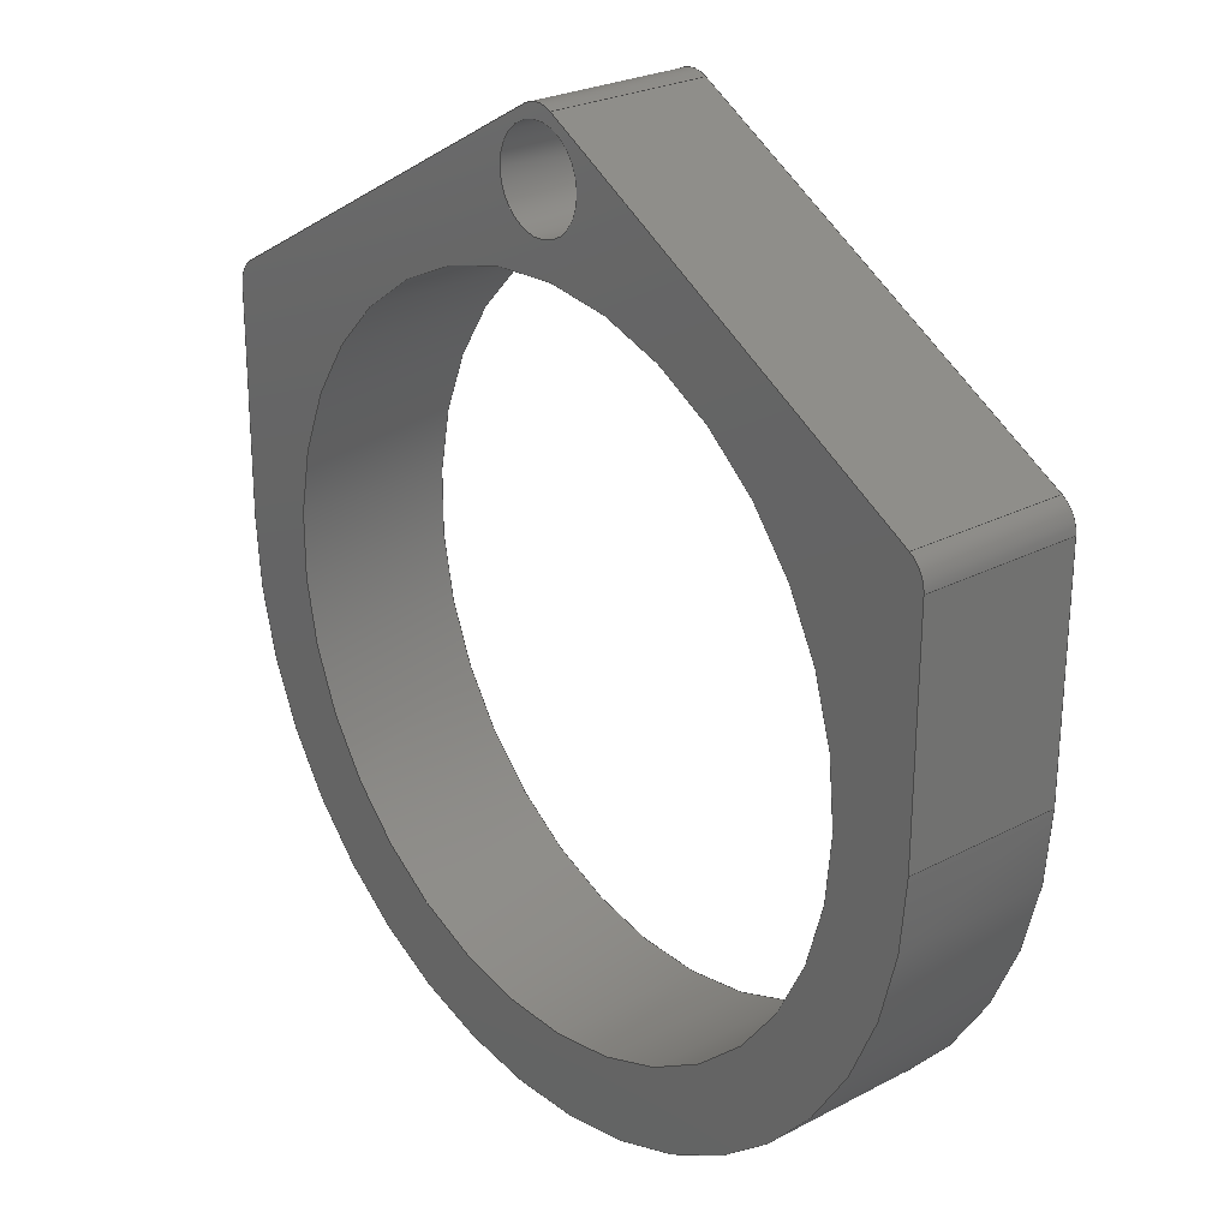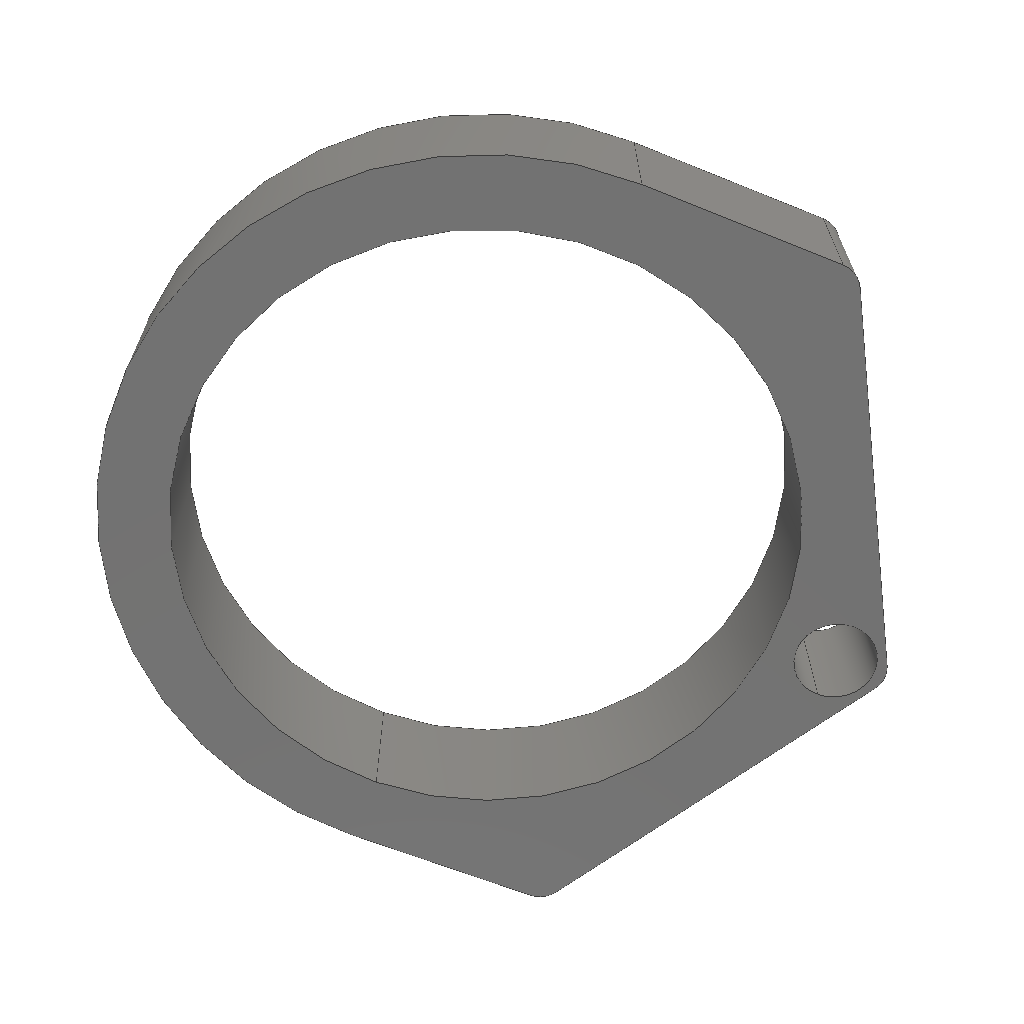
<metadata>
{"format":"step","ext":"step","renderer":"f3d","projection":"perspective","resolution":1024,"background":"white","views":[{"elev":25.4,"azim":-130.2,"up":"+Y"},{"elev":-64.7,"azim":68.1,"up":"+Z"}]}
</metadata>
<code>
ISO-10303-21;
DATA;
#1=MECHANICAL_DESIGN_GEOMETRIC_PRESENTATION_REPRESENTATION('',(#4),#392);
#2=SHAPE_REPRESENTATION_RELATIONSHIP('SRR','None',#399,#3);
#3=ADVANCED_BREP_SHAPE_REPRESENTATION('',(#5),#391);
#4=STYLED_ITEM('',(#408),#5);
#5=MANIFOLD_SOLID_BREP('Body1',#220);
#6=FACE_BOUND('',#30,.T.);
#7=FACE_BOUND('',#31,.T.);
#8=FACE_BOUND('',#42,.T.);
#9=FACE_BOUND('',#43,.T.);
#10=PLANE('',#237);
#11=PLANE('',#243);
#12=PLANE('',#248);
#13=PLANE('',#253);
#14=PLANE('',#254);
#15=PLANE('',#257);
#16=FACE_OUTER_BOUND('',#28,.T.);
#17=FACE_OUTER_BOUND('',#29,.T.);
#18=FACE_OUTER_BOUND('',#32,.T.);
#19=FACE_OUTER_BOUND('',#33,.T.);
#20=FACE_OUTER_BOUND('',#34,.T.);
#21=FACE_OUTER_BOUND('',#35,.T.);
#22=FACE_OUTER_BOUND('',#36,.T.);
#23=FACE_OUTER_BOUND('',#37,.T.);
#24=FACE_OUTER_BOUND('',#38,.T.);
#25=FACE_OUTER_BOUND('',#39,.T.);
#26=FACE_OUTER_BOUND('',#40,.T.);
#27=FACE_OUTER_BOUND('',#41,.T.);
#28=EDGE_LOOP('',(#142,#143,#144,#145));
#29=EDGE_LOOP('',(#146,#147,#148,#149,#150,#151,#152,#153));
#30=EDGE_LOOP('',(#154));
#31=EDGE_LOOP('',(#155));
#32=EDGE_LOOP('',(#156,#157,#158,#159));
#33=EDGE_LOOP('',(#160,#161,#162,#163));
#34=EDGE_LOOP('',(#164,#165,#166,#167));
#35=EDGE_LOOP('',(#168,#169,#170,#171));
#36=EDGE_LOOP('',(#172,#173,#174,#175));
#37=EDGE_LOOP('',(#176,#177,#178,#179));
#38=EDGE_LOOP('',(#180,#181,#182,#183));
#39=EDGE_LOOP('',(#184,#185,#186,#187));
#40=EDGE_LOOP('',(#188,#189,#190,#191));
#41=EDGE_LOOP('',(#192,#193,#194,#195,#196,#197,#198,#199));
#42=EDGE_LOOP('',(#200));
#43=EDGE_LOOP('',(#201));
#44=LINE('',#332,#62);
#45=LINE('',#335,#63);
#46=LINE('',#338,#64);
#47=LINE('',#342,#65);
#48=LINE('',#346,#66);
#49=LINE('',#349,#67);
#50=LINE('',#356,#68);
#51=LINE('',#357,#69);
#52=LINE('',#361,#70);
#53=LINE('',#364,#71);
#54=LINE('',#367,#72);
#55=LINE('',#370,#73);
#56=LINE('',#371,#74);
#57=LINE('',#374,#75);
#58=LINE('',#378,#76);
#59=LINE('',#381,#77);
#60=LINE('',#384,#78);
#61=LINE('',#385,#79);
#62=VECTOR('',#264,10);
#63=VECTOR('',#267,10);
#64=VECTOR('',#270,10);
#65=VECTOR('',#273,10);
#66=VECTOR('',#276,10);
#67=VECTOR('',#279,10);
#68=VECTOR('',#286,10);
#69=VECTOR('',#287,10);
#70=VECTOR('',#292,10);
#71=VECTOR('',#295,10);
#72=VECTOR('',#298,10);
#73=VECTOR('',#301,10);
#74=VECTOR('',#302,10);
#75=VECTOR('',#305,1.5);
#76=VECTOR('',#310,11);
#77=VECTOR('',#315,10);
#78=VECTOR('',#318,10);
#79=VECTOR('',#319,10);
#80=CIRCLE('',#235,1);
#81=CIRCLE('',#236,1);
#82=CIRCLE('',#238,1);
#83=CIRCLE('',#239,1);
#84=CIRCLE('',#240,13.5);
#85=CIRCLE('',#241,1.5);
#86=CIRCLE('',#242,11);
#87=CIRCLE('',#245,1);
#88=CIRCLE('',#247,1);
#89=CIRCLE('',#250,1.5);
#90=CIRCLE('',#252,11);
#91=CIRCLE('',#256,13.5);
#92=VERTEX_POINT('',#328);
#93=VERTEX_POINT('',#329);
#94=VERTEX_POINT('',#331);
#95=VERTEX_POINT('',#333);
#96=VERTEX_POINT('',#337);
#97=VERTEX_POINT('',#339);
#98=VERTEX_POINT('',#341);
#99=VERTEX_POINT('',#343);
#100=VERTEX_POINT('',#345);
#101=VERTEX_POINT('',#347);
#102=VERTEX_POINT('',#350);
#103=VERTEX_POINT('',#352);
#104=VERTEX_POINT('',#355);
#105=VERTEX_POINT('',#359);
#106=VERTEX_POINT('',#363);
#107=VERTEX_POINT('',#365);
#108=VERTEX_POINT('',#369);
#109=VERTEX_POINT('',#373);
#110=VERTEX_POINT('',#377);
#111=VERTEX_POINT('',#383);
#112=EDGE_CURVE('',#92,#93,#80,.T.);
#113=EDGE_CURVE('',#93,#94,#44,.T.);
#114=EDGE_CURVE('',#94,#95,#81,.T.);
#115=EDGE_CURVE('',#95,#92,#45,.T.);
#116=EDGE_CURVE('',#92,#96,#46,.T.);
#117=EDGE_CURVE('',#97,#96,#82,.T.);
#118=EDGE_CURVE('',#97,#98,#47,.T.);
#119=EDGE_CURVE('',#99,#98,#83,.T.);
#120=EDGE_CURVE('',#99,#100,#48,.T.);
#121=EDGE_CURVE('',#100,#101,#84,.T.);
#122=EDGE_CURVE('',#101,#93,#49,.T.);
#123=EDGE_CURVE('',#102,#102,#85,.T.);
#124=EDGE_CURVE('',#103,#103,#86,.T.);
#125=EDGE_CURVE('',#95,#104,#50,.T.);
#126=EDGE_CURVE('',#96,#104,#51,.T.);
#127=EDGE_CURVE('',#104,#105,#87,.T.);
#128=EDGE_CURVE('',#105,#97,#52,.T.);
#129=EDGE_CURVE('',#98,#106,#53,.T.);
#130=EDGE_CURVE('',#106,#107,#88,.T.);
#131=EDGE_CURVE('',#107,#99,#54,.T.);
#132=EDGE_CURVE('',#107,#108,#55,.T.);
#133=EDGE_CURVE('',#108,#100,#56,.T.);
#134=EDGE_CURVE('',#102,#109,#57,.T.);
#135=EDGE_CURVE('',#109,#109,#89,.T.);
#136=EDGE_CURVE('',#103,#110,#58,.T.);
#137=EDGE_CURVE('',#110,#110,#90,.T.);
#138=EDGE_CURVE('',#105,#106,#59,.T.);
#139=EDGE_CURVE('',#111,#101,#60,.T.);
#140=EDGE_CURVE('',#111,#94,#61,.T.);
#141=EDGE_CURVE('',#108,#111,#91,.T.);
#142=ORIENTED_EDGE('',*,*,#112,.T.);
#143=ORIENTED_EDGE('',*,*,#113,.T.);
#144=ORIENTED_EDGE('',*,*,#114,.T.);
#145=ORIENTED_EDGE('',*,*,#115,.T.);
#146=ORIENTED_EDGE('',*,*,#112,.F.);
#147=ORIENTED_EDGE('',*,*,#116,.T.);
#148=ORIENTED_EDGE('',*,*,#117,.F.);
#149=ORIENTED_EDGE('',*,*,#118,.T.);
#150=ORIENTED_EDGE('',*,*,#119,.F.);
#151=ORIENTED_EDGE('',*,*,#120,.T.);
#152=ORIENTED_EDGE('',*,*,#121,.T.);
#153=ORIENTED_EDGE('',*,*,#122,.T.);
#154=ORIENTED_EDGE('',*,*,#123,.T.);
#155=ORIENTED_EDGE('',*,*,#124,.T.);
#156=ORIENTED_EDGE('',*,*,#115,.F.);
#157=ORIENTED_EDGE('',*,*,#125,.T.);
#158=ORIENTED_EDGE('',*,*,#126,.F.);
#159=ORIENTED_EDGE('',*,*,#116,.F.);
#160=ORIENTED_EDGE('',*,*,#117,.T.);
#161=ORIENTED_EDGE('',*,*,#126,.T.);
#162=ORIENTED_EDGE('',*,*,#127,.T.);
#163=ORIENTED_EDGE('',*,*,#128,.T.);
#164=ORIENTED_EDGE('',*,*,#119,.T.);
#165=ORIENTED_EDGE('',*,*,#129,.T.);
#166=ORIENTED_EDGE('',*,*,#130,.T.);
#167=ORIENTED_EDGE('',*,*,#131,.T.);
#168=ORIENTED_EDGE('',*,*,#131,.F.);
#169=ORIENTED_EDGE('',*,*,#132,.T.);
#170=ORIENTED_EDGE('',*,*,#133,.T.);
#171=ORIENTED_EDGE('',*,*,#120,.F.);
#172=ORIENTED_EDGE('',*,*,#123,.F.);
#173=ORIENTED_EDGE('',*,*,#134,.T.);
#174=ORIENTED_EDGE('',*,*,#135,.T.);
#175=ORIENTED_EDGE('',*,*,#134,.F.);
#176=ORIENTED_EDGE('',*,*,#124,.F.);
#177=ORIENTED_EDGE('',*,*,#136,.T.);
#178=ORIENTED_EDGE('',*,*,#137,.T.);
#179=ORIENTED_EDGE('',*,*,#136,.F.);
#180=ORIENTED_EDGE('',*,*,#128,.F.);
#181=ORIENTED_EDGE('',*,*,#138,.T.);
#182=ORIENTED_EDGE('',*,*,#129,.F.);
#183=ORIENTED_EDGE('',*,*,#118,.F.);
#184=ORIENTED_EDGE('',*,*,#113,.F.);
#185=ORIENTED_EDGE('',*,*,#122,.F.);
#186=ORIENTED_EDGE('',*,*,#139,.F.);
#187=ORIENTED_EDGE('',*,*,#140,.T.);
#188=ORIENTED_EDGE('',*,*,#141,.T.);
#189=ORIENTED_EDGE('',*,*,#139,.T.);
#190=ORIENTED_EDGE('',*,*,#121,.F.);
#191=ORIENTED_EDGE('',*,*,#133,.F.);
#192=ORIENTED_EDGE('',*,*,#114,.F.);
#193=ORIENTED_EDGE('',*,*,#140,.F.);
#194=ORIENTED_EDGE('',*,*,#141,.F.);
#195=ORIENTED_EDGE('',*,*,#132,.F.);
#196=ORIENTED_EDGE('',*,*,#130,.F.);
#197=ORIENTED_EDGE('',*,*,#138,.F.);
#198=ORIENTED_EDGE('',*,*,#127,.F.);
#199=ORIENTED_EDGE('',*,*,#125,.F.);
#200=ORIENTED_EDGE('',*,*,#137,.F.);
#201=ORIENTED_EDGE('',*,*,#135,.F.);
#202=CYLINDRICAL_SURFACE('',#234,1);
#203=CYLINDRICAL_SURFACE('',#244,1);
#204=CYLINDRICAL_SURFACE('',#246,1);
#205=CYLINDRICAL_SURFACE('',#249,1.5);
#206=CYLINDRICAL_SURFACE('',#251,11);
#207=CYLINDRICAL_SURFACE('',#255,13.5);
#208=ADVANCED_FACE('',(#16),#202,.T.);
#209=ADVANCED_FACE('',(#17,#6,#7),#10,.T.);
#210=ADVANCED_FACE('',(#18),#11,.T.);
#211=ADVANCED_FACE('',(#19),#203,.T.);
#212=ADVANCED_FACE('',(#20),#204,.T.);
#213=ADVANCED_FACE('',(#21),#12,.T.);
#214=ADVANCED_FACE('',(#22),#205,.F.);
#215=ADVANCED_FACE('',(#23),#206,.F.);
#216=ADVANCED_FACE('',(#24),#13,.T.);
#217=ADVANCED_FACE('',(#25),#14,.T.);
#218=ADVANCED_FACE('',(#26),#207,.T.);
#219=ADVANCED_FACE('',(#27,#8,#9),#15,.F.);
#220=CLOSED_SHELL('',(#208,#209,#210,#211,#212,#213,#214,#215,#216,#217,
#218,#219));
#221=DERIVED_UNIT_ELEMENT(#223,1);
#222=DERIVED_UNIT_ELEMENT(#394,-3);
#223=(
MASS_UNIT()
NAMED_UNIT(*)
SI_UNIT(.KILO.,.GRAM.)
);
#224=DERIVED_UNIT((#221,#222));
#225=MEASURE_REPRESENTATION_ITEM('density measure',
POSITIVE_RATIO_MEASURE(7850),#224);
#226=PROPERTY_DEFINITION_REPRESENTATION(#231,#228);
#227=PROPERTY_DEFINITION_REPRESENTATION(#232,#229);
#228=REPRESENTATION('material name',(#230),#391);
#229=REPRESENTATION('density',(#225),#391);
#230=DESCRIPTIVE_REPRESENTATION_ITEM('Steel','Steel');
#231=PROPERTY_DEFINITION('material property','material name',#401);
#232=PROPERTY_DEFINITION('material property','density of part',#401);
#233=AXIS2_PLACEMENT_3D('',#326,#258,#259);
#234=AXIS2_PLACEMENT_3D('',#327,#260,#261);
#235=AXIS2_PLACEMENT_3D('',#330,#262,#263);
#236=AXIS2_PLACEMENT_3D('',#334,#265,#266);
#237=AXIS2_PLACEMENT_3D('',#336,#268,#269);
#238=AXIS2_PLACEMENT_3D('',#340,#271,#272);
#239=AXIS2_PLACEMENT_3D('',#344,#274,#275);
#240=AXIS2_PLACEMENT_3D('',#348,#277,#278);
#241=AXIS2_PLACEMENT_3D('',#351,#280,#281);
#242=AXIS2_PLACEMENT_3D('',#353,#282,#283);
#243=AXIS2_PLACEMENT_3D('',#354,#284,#285);
#244=AXIS2_PLACEMENT_3D('',#358,#288,#289);
#245=AXIS2_PLACEMENT_3D('',#360,#290,#291);
#246=AXIS2_PLACEMENT_3D('',#362,#293,#294);
#247=AXIS2_PLACEMENT_3D('',#366,#296,#297);
#248=AXIS2_PLACEMENT_3D('',#368,#299,#300);
#249=AXIS2_PLACEMENT_3D('',#372,#303,#304);
#250=AXIS2_PLACEMENT_3D('',#375,#306,#307);
#251=AXIS2_PLACEMENT_3D('',#376,#308,#309);
#252=AXIS2_PLACEMENT_3D('',#379,#311,#312);
#253=AXIS2_PLACEMENT_3D('',#380,#313,#314);
#254=AXIS2_PLACEMENT_3D('',#382,#316,#317);
#255=AXIS2_PLACEMENT_3D('',#386,#320,#321);
#256=AXIS2_PLACEMENT_3D('',#387,#322,#323);
#257=AXIS2_PLACEMENT_3D('',#388,#324,#325);
#258=DIRECTION('axis',(0,0,1));
#259=DIRECTION('refdir',(1,0,0));
#260=DIRECTION('center_axis',(0,0,1));
#261=DIRECTION('ref_axis',(0.8635,0.5044,0));
#262=DIRECTION('center_axis',(0,0,-1));
#263=DIRECTION('ref_axis',(0.8635,0.5044,0));
#264=DIRECTION('',(0,0,-1));
#265=DIRECTION('center_axis',(0,0,1));
#266=DIRECTION('ref_axis',(0.8635,0.5044,0));
#267=DIRECTION('',(0,0,1));
#268=DIRECTION('center_axis',(0,0,1));
#269=DIRECTION('ref_axis',(1,0,0));
#270=DIRECTION('',(-0.8685,0.4956,0));
#271=DIRECTION('center_axis',(0,0,-1));
#272=DIRECTION('ref_axis',(-0.005044,1,0));
#273=DIRECTION('',(-0.8635,-0.5044,0));
#274=DIRECTION('center_axis',(0,0,-1));
#275=DIRECTION('ref_axis',(-0.8685,0.4956,0));
#276=DIRECTION('',(0.005044,-1,0));
#277=DIRECTION('center_axis',(0,0,1));
#278=DIRECTION('ref_axis',(1,0,0));
#279=DIRECTION('',(-0.005044,1,0));
#280=DIRECTION('center_axis',(0,0,-1));
#281=DIRECTION('ref_axis',(1,0,0));
#282=DIRECTION('center_axis',(0,0,-1));
#283=DIRECTION('ref_axis',(1,0,0));
#284=DIRECTION('center_axis',(0.4956,0.8685,0));
#285=DIRECTION('ref_axis',(-0.8685,0.4956,0));
#286=DIRECTION('',(-0.8685,0.4956,0));
#287=DIRECTION('',(0,0,-1));
#288=DIRECTION('center_axis',(0,0,1));
#289=DIRECTION('ref_axis',(-0.005044,1,0));
#290=DIRECTION('center_axis',(0,0,1));
#291=DIRECTION('ref_axis',(-0.005044,1,0));
#292=DIRECTION('',(0,0,1));
#293=DIRECTION('center_axis',(0,0,1));
#294=DIRECTION('ref_axis',(-0.8685,0.4956,0));
#295=DIRECTION('',(0,0,-1));
#296=DIRECTION('center_axis',(0,0,1));
#297=DIRECTION('ref_axis',(-0.8685,0.4956,0));
#298=DIRECTION('',(0,0,1));
#299=DIRECTION('center_axis',(-1,-0.005044,0));
#300=DIRECTION('ref_axis',(0.005044,-1,0));
#301=DIRECTION('',(0.005044,-1,0));
#302=DIRECTION('',(0,0,1));
#303=DIRECTION('center_axis',(0,0,1));
#304=DIRECTION('ref_axis',(1,0,0));
#305=DIRECTION('',(0,0,-1));
#306=DIRECTION('center_axis',(0,0,-1));
#307=DIRECTION('ref_axis',(1,0,0));
#308=DIRECTION('center_axis',(0,0,1));
#309=DIRECTION('ref_axis',(1,0,0));
#310=DIRECTION('',(0,0,-1));
#311=DIRECTION('center_axis',(0,0,-1));
#312=DIRECTION('ref_axis',(1,0,0));
#313=DIRECTION('center_axis',(-0.5044,0.8635,0));
#314=DIRECTION('ref_axis',(-0.8635,-0.5044,0));
#315=DIRECTION('',(-0.8635,-0.5044,0));
#316=DIRECTION('center_axis',(1,0.005044,0));
#317=DIRECTION('ref_axis',(-0.005044,1,0));
#318=DIRECTION('',(0,0,1));
#319=DIRECTION('',(-0.005044,1,0));
#320=DIRECTION('center_axis',(0,0,1));
#321=DIRECTION('ref_axis',(1,0,0));
#322=DIRECTION('center_axis',(0,0,1));
#323=DIRECTION('ref_axis',(1,0,0));
#324=DIRECTION('center_axis',(0,0,1));
#325=DIRECTION('ref_axis',(1,0,0));
#326=CARTESIAN_POINT('',(0,0,0));
#327=CARTESIAN_POINT('Origin',(12.46,7.28,0));
#328=CARTESIAN_POINT('',(12.96,8.148,5));
#329=CARTESIAN_POINT('',(13.46,7.285,5));
#330=CARTESIAN_POINT('Origin',(12.46,7.28,5));
#331=CARTESIAN_POINT('',(13.46,7.285,0));
#332=CARTESIAN_POINT('',(13.46,7.285,0));
#333=CARTESIAN_POINT('',(12.96,8.148,0));
#334=CARTESIAN_POINT('Origin',(12.46,7.28,0));
#335=CARTESIAN_POINT('',(12.96,8.148,0));
#336=CARTESIAN_POINT('Origin',(-0.01957,1.044,5));
#337=CARTESIAN_POINT('',(0.4228,15.3,5));
#338=CARTESIAN_POINT('',(13.46,7.862,5));
#339=CARTESIAN_POINT('',(-0.5772,15.3,5));
#340=CARTESIAN_POINT('Origin',(-0.07281,14.43,5));
#341=CARTESIAN_POINT('',(-13.04,8.017,5));
#342=CARTESIAN_POINT('',(-0.07863,15.59,5));
#343=CARTESIAN_POINT('',(-13.54,7.149,5));
#344=CARTESIAN_POINT('Origin',(-12.54,7.154,5));
#345=CARTESIAN_POINT('',(-13.5,-0.06815,5));
#346=CARTESIAN_POINT('',(-13.54,7.726,5));
#347=CARTESIAN_POINT('',(13.5,0.06804,5));
#348=CARTESIAN_POINT('Origin',(0,0,5));
#349=CARTESIAN_POINT('',(13.54,-7.726,5));
#350=CARTESIAN_POINT('',(-1.568,13.5,5));
#351=CARTESIAN_POINT('Origin',(-0.0681,13.5,5));
#352=CARTESIAN_POINT('',(-11,-1.347e-15,5));
#353=CARTESIAN_POINT('Origin',(0,0,5));
#354=CARTESIAN_POINT('Origin',(13.46,7.862,0));
#355=CARTESIAN_POINT('',(0.4228,15.3,0));
#356=CARTESIAN_POINT('',(13.46,7.862,0));
#357=CARTESIAN_POINT('',(0.4228,15.3,0));
#358=CARTESIAN_POINT('Origin',(-0.07281,14.43,0));
#359=CARTESIAN_POINT('',(-0.5772,15.3,0));
#360=CARTESIAN_POINT('Origin',(-0.07281,14.43,0));
#361=CARTESIAN_POINT('',(-0.5772,15.3,0));
#362=CARTESIAN_POINT('Origin',(-12.54,7.154,0));
#363=CARTESIAN_POINT('',(-13.04,8.017,0));
#364=CARTESIAN_POINT('',(-13.04,8.017,0));
#365=CARTESIAN_POINT('',(-13.54,7.149,0));
#366=CARTESIAN_POINT('Origin',(-12.54,7.154,0));
#367=CARTESIAN_POINT('',(-13.54,7.149,0));
#368=CARTESIAN_POINT('Origin',(-13.54,7.726,0));
#369=CARTESIAN_POINT('',(-13.5,-0.06815,0));
#370=CARTESIAN_POINT('',(-13.54,7.726,0));
#371=CARTESIAN_POINT('',(-13.5,-0.06815,0));
#372=CARTESIAN_POINT('Origin',(-0.0681,13.5,0));
#373=CARTESIAN_POINT('',(-1.568,13.5,0));
#374=CARTESIAN_POINT('',(-1.568,13.5,0));
#375=CARTESIAN_POINT('Origin',(-0.0681,13.5,0));
#376=CARTESIAN_POINT('Origin',(0,0,0));
#377=CARTESIAN_POINT('',(-11,-1.347e-15,0));
#378=CARTESIAN_POINT('',(-11,-1.347e-15,0));
#379=CARTESIAN_POINT('Origin',(0,0,0));
#380=CARTESIAN_POINT('Origin',(-0.07863,15.59,0));
#381=CARTESIAN_POINT('',(-0.07863,15.59,0));
#382=CARTESIAN_POINT('Origin',(13.5,0.06804,0));
#383=CARTESIAN_POINT('',(13.5,0.06804,0));
#384=CARTESIAN_POINT('',(13.5,0.06804,0));
#385=CARTESIAN_POINT('',(13.54,-7.726,0));
#386=CARTESIAN_POINT('Origin',(0,0,0));
#387=CARTESIAN_POINT('Origin',(0,0,0));
#388=CARTESIAN_POINT('Origin',(-0.01957,1.044,0));
#389=UNCERTAINTY_MEASURE_WITH_UNIT(LENGTH_MEASURE(0.01),#393,
'DISTANCE_ACCURACY_VALUE',
'Maximum model space distance between geometric entities at asserted c
onnectivities');
#390=UNCERTAINTY_MEASURE_WITH_UNIT(LENGTH_MEASURE(0.01),#393,
'DISTANCE_ACCURACY_VALUE',
'Maximum model space distance between geometric entities at asserted c
onnectivities');
#391=(
GEOMETRIC_REPRESENTATION_CONTEXT(3)
GLOBAL_UNCERTAINTY_ASSIGNED_CONTEXT((#389))
GLOBAL_UNIT_ASSIGNED_CONTEXT((#393,#395,#396))
REPRESENTATION_CONTEXT('','3D')
);
#392=(
GEOMETRIC_REPRESENTATION_CONTEXT(3)
GLOBAL_UNCERTAINTY_ASSIGNED_CONTEXT((#390))
GLOBAL_UNIT_ASSIGNED_CONTEXT((#393,#395,#396))
REPRESENTATION_CONTEXT('','3D')
);
#393=(
LENGTH_UNIT()
NAMED_UNIT(*)
SI_UNIT(.MILLI.,.METRE.)
);
#394=(
LENGTH_UNIT()
NAMED_UNIT(*)
SI_UNIT($,.METRE.)
);
#395=(
NAMED_UNIT(*)
PLANE_ANGLE_UNIT()
SI_UNIT($,.RADIAN.)
);
#396=(
NAMED_UNIT(*)
SI_UNIT($,.STERADIAN.)
SOLID_ANGLE_UNIT()
);
#397=SHAPE_DEFINITION_REPRESENTATION(#398,#399);
#398=PRODUCT_DEFINITION_SHAPE('',$,#401);
#399=SHAPE_REPRESENTATION('',(#233),#391);
#400=PRODUCT_DEFINITION_CONTEXT('part definition',#405,'design');
#401=PRODUCT_DEFINITION('2025-09-05-03-00-52-665','ring new',#402,#400);
#402=PRODUCT_DEFINITION_FORMATION('',$,#407);
#403=PRODUCT_RELATED_PRODUCT_CATEGORY('ring new','ring new',(#407));
#404=APPLICATION_PROTOCOL_DEFINITION('international standard',
'automotive_design',2009,#405);
#405=APPLICATION_CONTEXT(
'Core Data for Automotive Mechanical Design Process');
#406=PRODUCT_CONTEXT('part definition',#405,'mechanical');
#407=PRODUCT('2025-09-05-03-00-52-665','ring new',$,(#406));
#408=PRESENTATION_STYLE_ASSIGNMENT((#409));
#409=SURFACE_STYLE_USAGE(.BOTH.,#410);
#410=SURFACE_SIDE_STYLE('',(#411));
#411=SURFACE_STYLE_FILL_AREA(#412);
#412=FILL_AREA_STYLE('Steel - Satin',(#413));
#413=FILL_AREA_STYLE_COLOUR('Steel - Satin',#414);
#414=COLOUR_RGB('Steel - Satin',0.6275,0.6275,0.6275);
ENDSEC;
END-ISO-10303-21;

</code>
